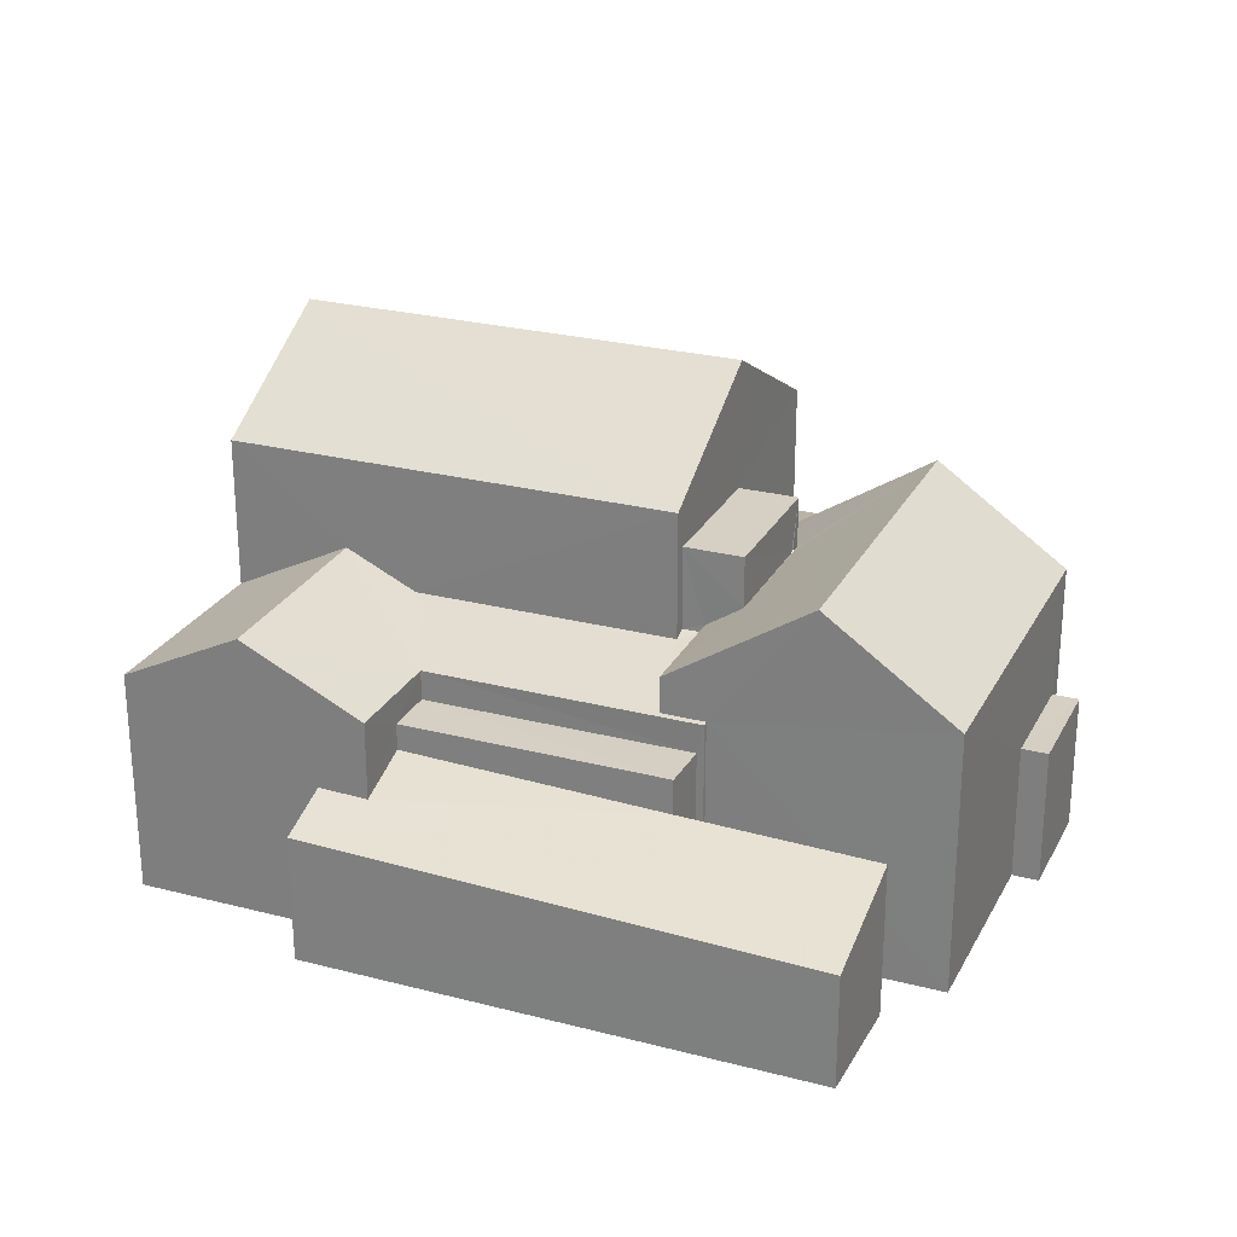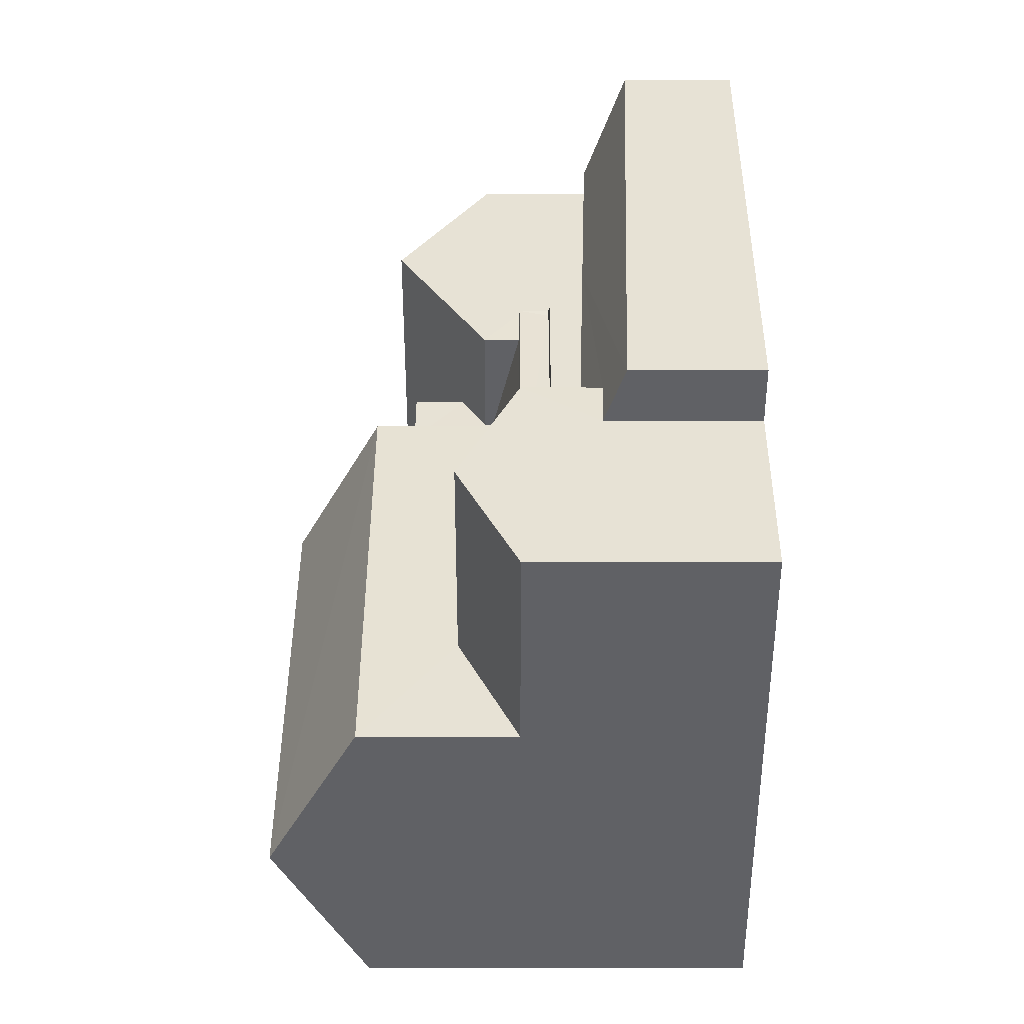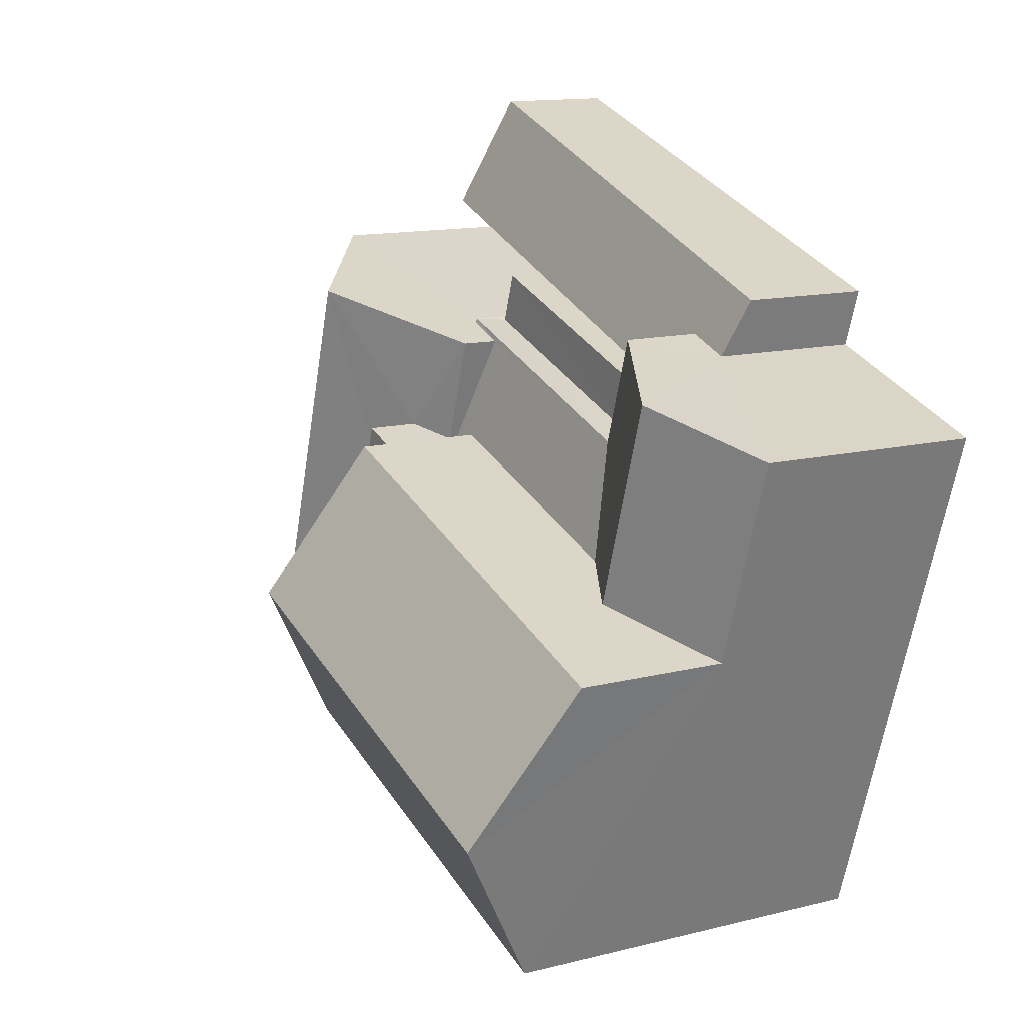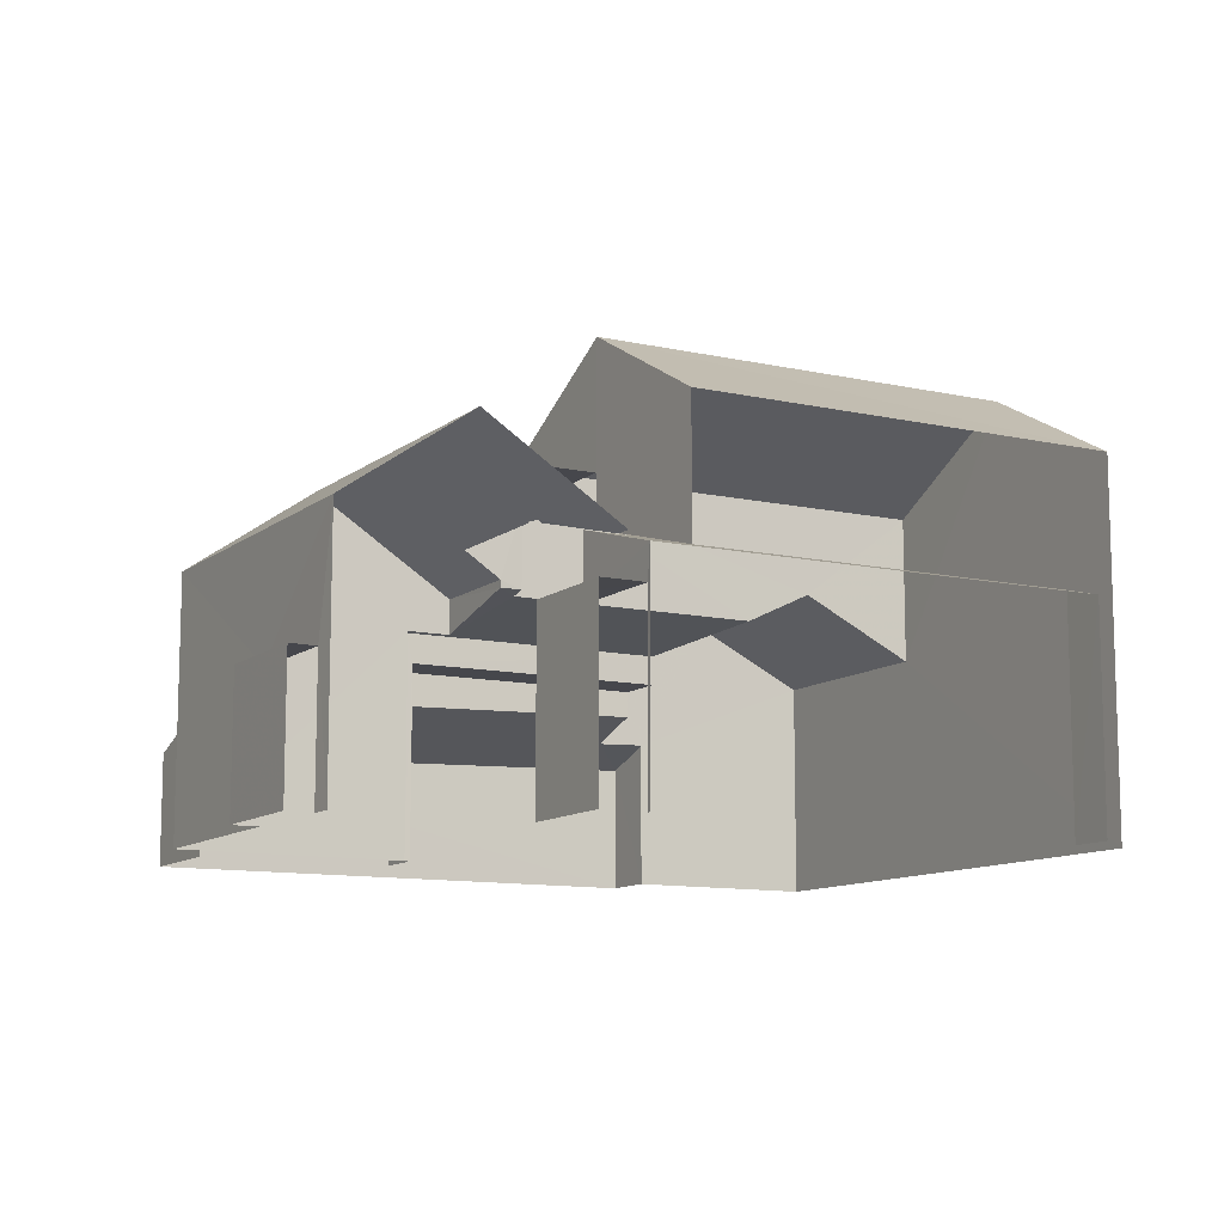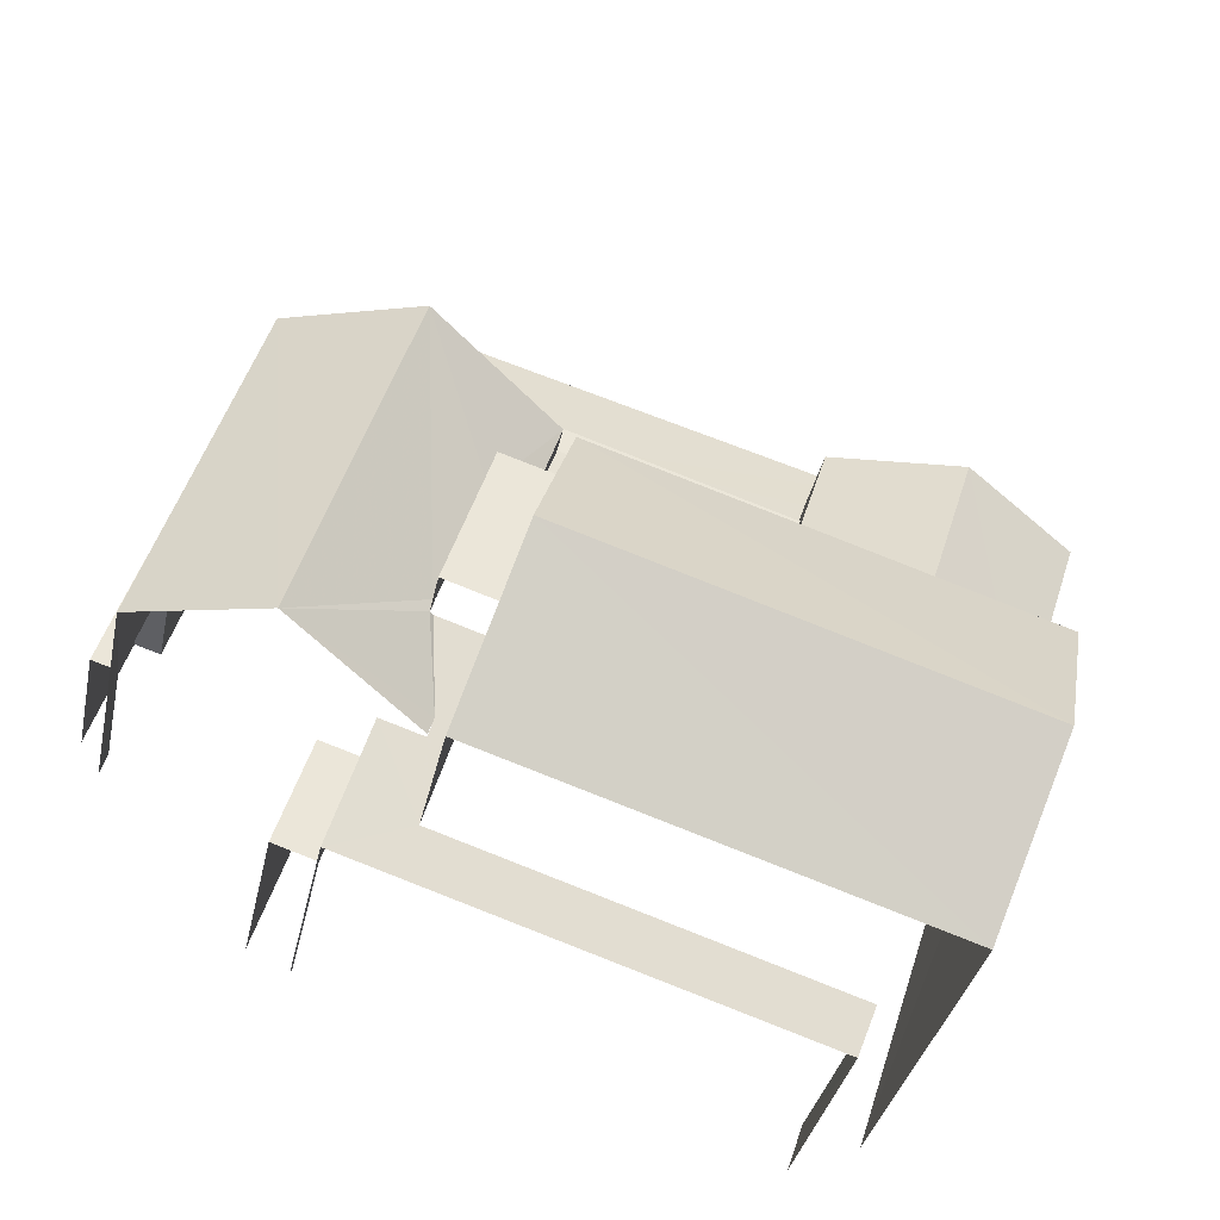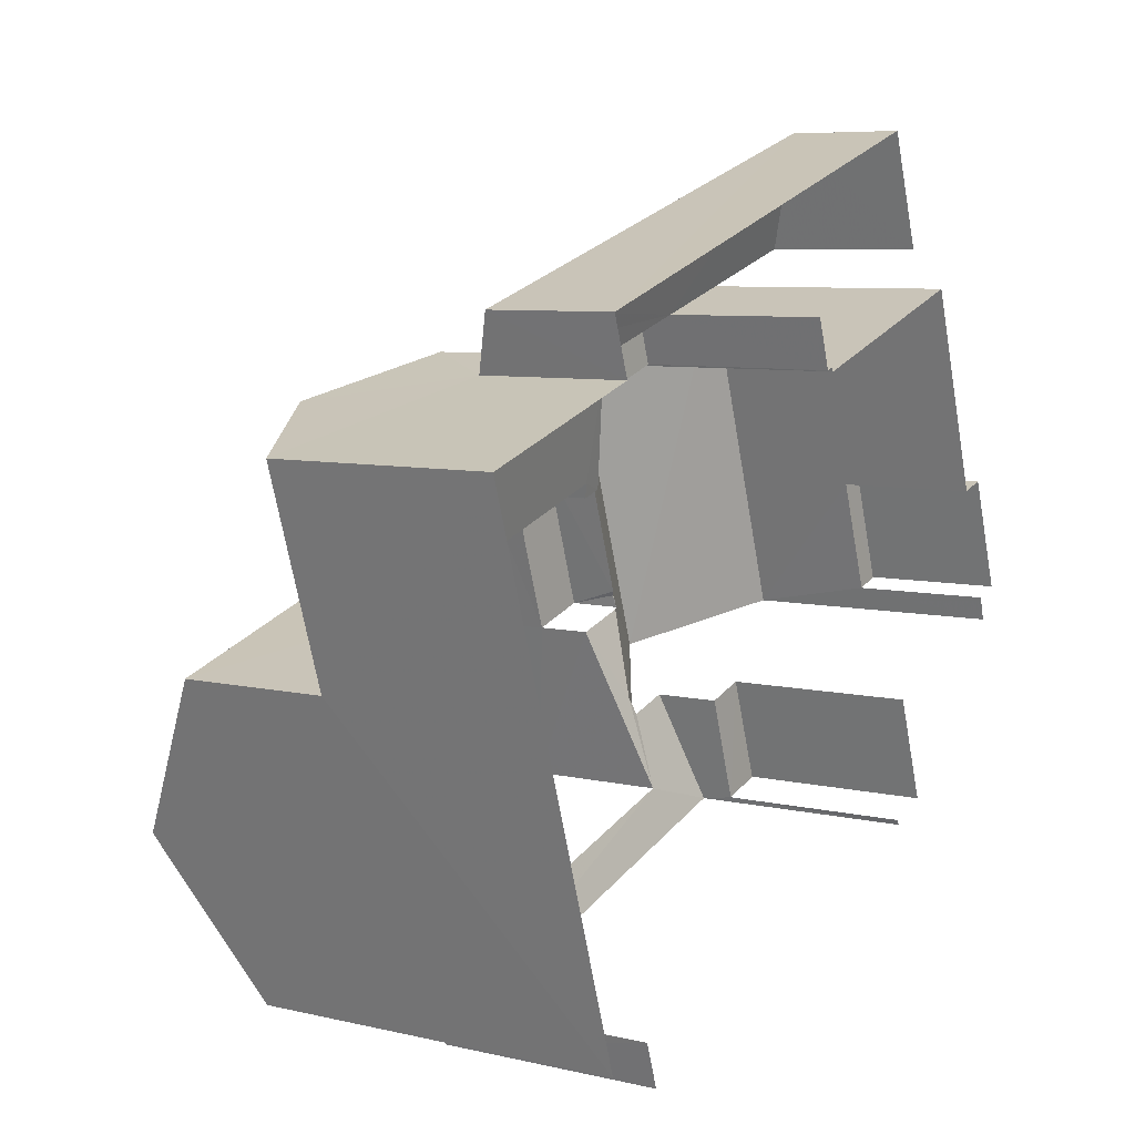
<metadata>
{"format":"obj","ext":"obj","renderer":"f3d","projection":"perspective","resolution":1024,"background":"white","views":[{"elev":25.9,"azim":-175.6,"up":"+Z"},{"elev":22.3,"azim":90.1,"up":"+Y"},{"elev":13.4,"azim":60.4,"up":"+Y"},{"elev":-10.9,"azim":-47.1,"up":"+Z"},{"elev":-35.1,"azim":-11.7,"up":"+Y"},{"elev":7.2,"azim":124.1,"up":"+Y"}]}
</metadata>
<code>
v -2.23e+05 -1.269e+05 19.19
v -2.23e+05 -1.269e+05 19.19
v -2.23e+05 -1.269e+05 19.19
v -2.23e+05 -1.269e+05 19.19
v -2.23e+05 -1.269e+05 19.19
v -2.23e+05 -1.269e+05 19.19
v -2.23e+05 -1.269e+05 19.19
v -2.23e+05 -1.269e+05 19.19
v -2.23e+05 -1.269e+05 19.19
v -2.23e+05 -1.269e+05 19.19
v -2.23e+05 -1.269e+05 19.19
v -2.23e+05 -1.269e+05 19.19
v -2.23e+05 -1.269e+05 19.19
v -2.23e+05 -1.269e+05 19.19
v -2.23e+05 -1.269e+05 19.19
v -2.23e+05 -1.269e+05 19.19
v -2.23e+05 -1.269e+05 19.19
v -2.23e+05 -1.269e+05 19.19
v -2.23e+05 -1.269e+05 19.19
v -2.23e+05 -1.269e+05 19.19
v -2.23e+05 -1.269e+05 19.19
v -2.23e+05 -1.269e+05 19.19
v -2.23e+05 -1.269e+05 22.01
v -2.23e+05 -1.269e+05 21.45
v -2.23e+05 -1.269e+05 21.18
v -2.23e+05 -1.269e+05 21.91
v -2.23e+05 -1.269e+05 21.79
v -2.23e+05 -1.269e+05 21.82
v -2.23e+05 -1.269e+05 22.16
v -2.23e+05 -1.269e+05 24.25
v -2.23e+05 -1.269e+05 23.81
v -2.23e+05 -1.269e+05 24.21
v -2.23e+05 -1.269e+05 23.81
v -2.23e+05 -1.269e+05 25.45
v -2.23e+05 -1.269e+05 23.81
v -2.23e+05 -1.269e+05 23.81
v -2.23e+05 -1.269e+05 24.25
v -2.23e+05 -1.269e+05 25.45
v -2.23e+05 -1.269e+05 24.27
v -2.23e+05 -1.269e+05 24.25
v -2.23e+05 -1.269e+05 24.25
v -2.23e+05 -1.269e+05 23.61
v -2.23e+05 -1.269e+05 23.68
v -2.23e+05 -1.269e+05 23.68
v -2.23e+05 -1.269e+05 23.18
v -2.23e+05 -1.269e+05 23.18
v -2.23e+05 -1.269e+05 23.16
v -2.23e+05 -1.269e+05 23.61
v -2.23e+05 -1.269e+05 23.16
v -2.23e+05 -1.269e+05 23.16
v -2.23e+05 -1.269e+05 24.21
v -2.23e+05 -1.269e+05 24.21
v -2.23e+05 -1.269e+05 23.16
v -2.23e+05 -1.269e+05 24.27
v -2.23e+05 -1.269e+05 22.56
v -2.23e+05 -1.269e+05 22.56
v -2.23e+05 -1.269e+05 22.56
v -2.23e+05 -1.269e+05 22.56
v -2.23e+05 -1.269e+05 23.81
v -2.23e+05 -1.269e+05 23.81
v -2.23e+05 -1.269e+05 27.43
v -2.23e+05 -1.269e+05 25.84
v -2.23e+05 -1.269e+05 27.43
v -2.23e+05 -1.269e+05 25.84
v -2.23e+05 -1.269e+05 21.62
v -2.23e+05 -1.269e+05 21.62
v -2.23e+05 -1.269e+05 21.62
v -2.23e+05 -1.269e+05 21.62
v -2.23e+05 -1.269e+05 25.84
v -2.23e+05 -1.269e+05 25.84
v -2.23e+05 -1.269e+05 23.16
v -2.23e+05 -1.269e+05 23.38
v -2.23e+05 -1.269e+05 23.16
v -2.23e+05 -1.269e+05 23.73
v -2.23e+05 -1.269e+05 23.38
v -2.23e+05 -1.269e+05 24.21
v -2.23e+05 -1.269e+05 23.73
v -2.23e+05 -1.269e+05 22.63
v -2.23e+05 -1.269e+05 22.63
v -2.23e+05 -1.269e+05 22.63
v -2.23e+05 -1.269e+05 22.63
v -2.23e+05 -1.269e+05 23.16
v -2.23e+05 -1.269e+05 25.15
v -2.23e+05 -1.269e+05 25.15
v -2.23e+05 -1.269e+05 25.15
v -2.23e+05 -1.269e+05 25.15
f 1 2 3
f 4 1 5
f 6 7 3
f 8 9 10
f 7 8 10
f 11 5 1
f 11 12 13
f 10 14 15
f 12 11 16
f 17 18 16
f 19 18 17
f 20 19 17
f 15 21 22
f 16 22 17
f 3 11 1
f 7 10 3
f 10 15 3
f 11 22 16
f 15 22 3
f 3 22 11
f 40 39 54
f 77 31 33
f 17 26 20
f 17 23 26
f 68 67 8
f 7 68 8
f 6 3 55
f 6 55 60
f 60 55 34
f 74 77 33
f 74 33 34
f 55 57 74
f 55 74 34
f 1 58 2
f 1 56 58
f 83 85 32
f 83 32 76
f 85 30 32
f 71 4 5
f 71 73 4
f 11 13 75
f 72 75 70
f 70 75 69
f 75 13 69
f 23 24 25
f 25 26 23
f 27 28 24
f 29 27 23
f 23 27 24
f 30 31 32
f 33 31 34
f 35 36 37
f 38 37 36
f 39 40 37
f 34 39 38
f 39 30 41
f 34 31 30
f 38 39 37
f 34 30 39
f 42 43 44
f 45 43 42
f 46 45 47
f 42 48 49
f 47 45 49
f 45 42 49
f 50 51 52
f 50 53 51
f 55 56 57
f 55 58 56
f 39 41 54
f 59 60 34
f 38 59 34
f 61 62 63
f 61 64 62
f 65 66 67
f 68 65 67
f 63 69 61
f 63 70 69
f 71 72 73
f 73 72 74
f 71 75 72
f 32 31 76
f 31 72 76
f 74 72 77
f 77 72 31
f 78 79 80
f 78 81 79
f 48 52 49
f 49 51 82
f 49 52 51
f 83 84 85
f 83 86 84
f 16 18 24
f 28 16 24
f 43 45 36
f 35 43 36
f 15 47 21
f 15 46 47
f 62 42 86
f 62 83 63
f 83 70 63
f 86 42 44
f 70 76 72
f 83 76 70
f 62 86 83
f 27 81 82
f 82 81 49
f 27 29 81
f 49 81 78
f 50 52 64
f 64 52 62
f 48 42 62
f 52 48 62
f 29 79 81
f 29 23 79
f 12 16 28
f 12 28 53
f 53 28 51
f 28 27 82
f 28 82 51
f 22 21 80
f 21 47 80
f 80 49 78
f 80 47 49
f 40 84 37
f 85 84 40
f 30 85 54
f 41 30 54
f 85 40 54
f 1 4 56
f 57 56 73
f 57 73 74
f 56 4 73
f 25 18 19
f 25 24 18
f 66 9 8
f 67 66 8
f 12 50 13
f 13 50 69
f 12 53 50
f 69 50 61
f 61 50 64
f 65 14 10
f 14 65 59
f 7 6 68
f 60 59 65
f 6 60 68
f 60 65 68
f 44 35 86
f 84 86 37
f 44 43 35
f 86 35 37
f 25 19 20
f 26 25 20
f 10 9 66
f 65 10 66
f 3 2 58
f 55 3 58
f 11 71 5
f 11 75 71
f 79 23 80
f 23 17 22
f 80 23 22
f 15 14 46
f 36 45 46
f 38 36 46
f 46 14 59
f 38 46 59

</code>
